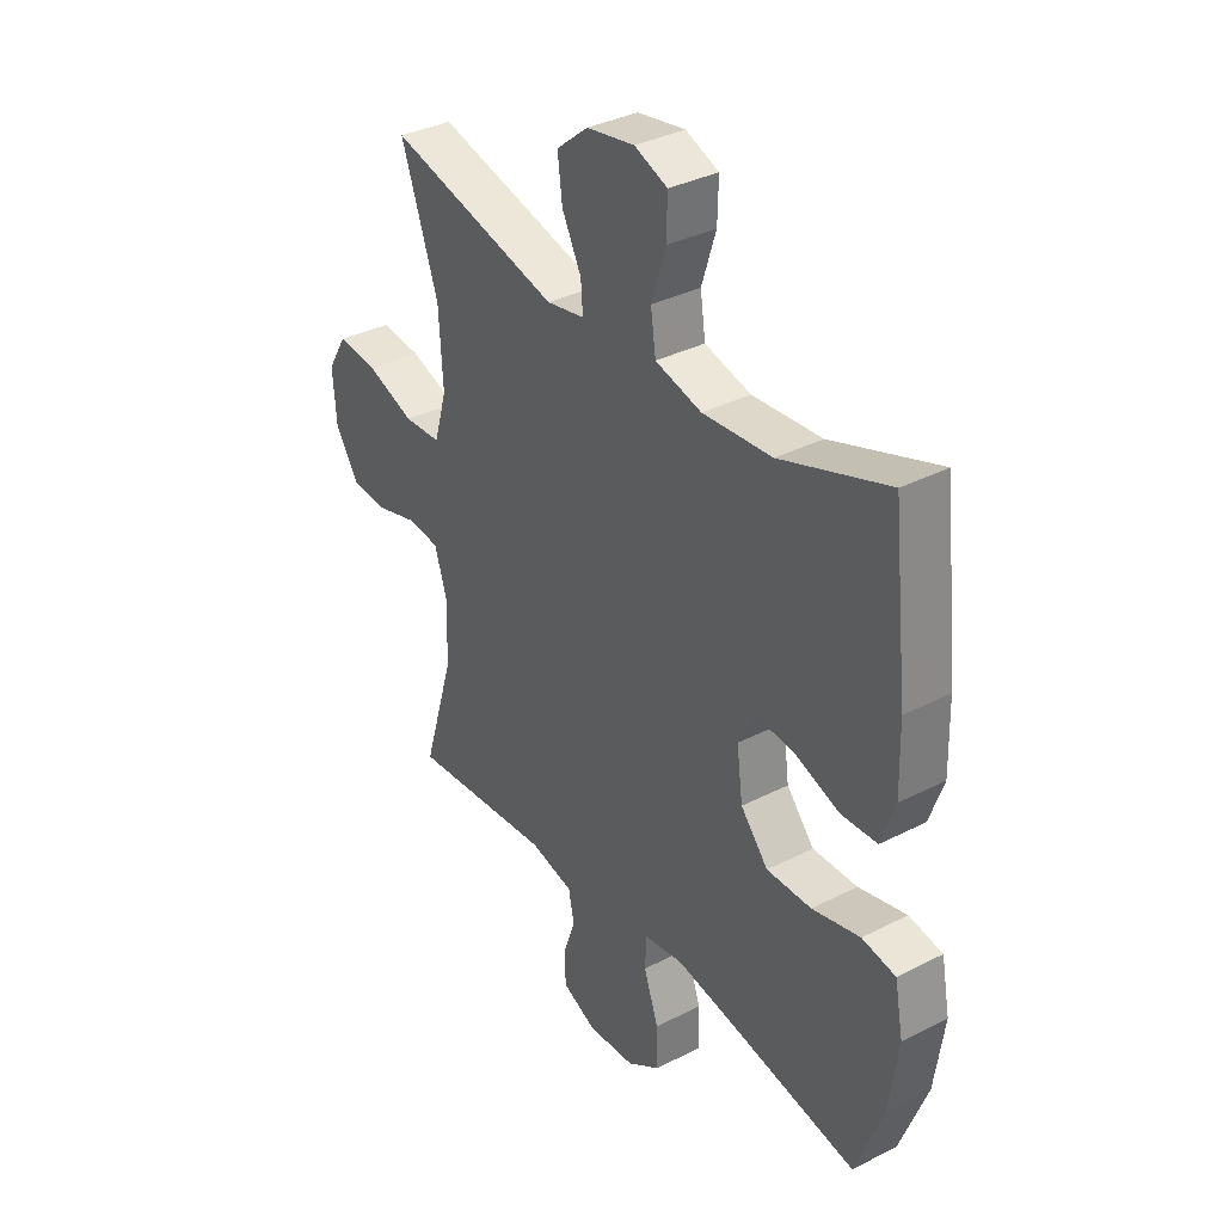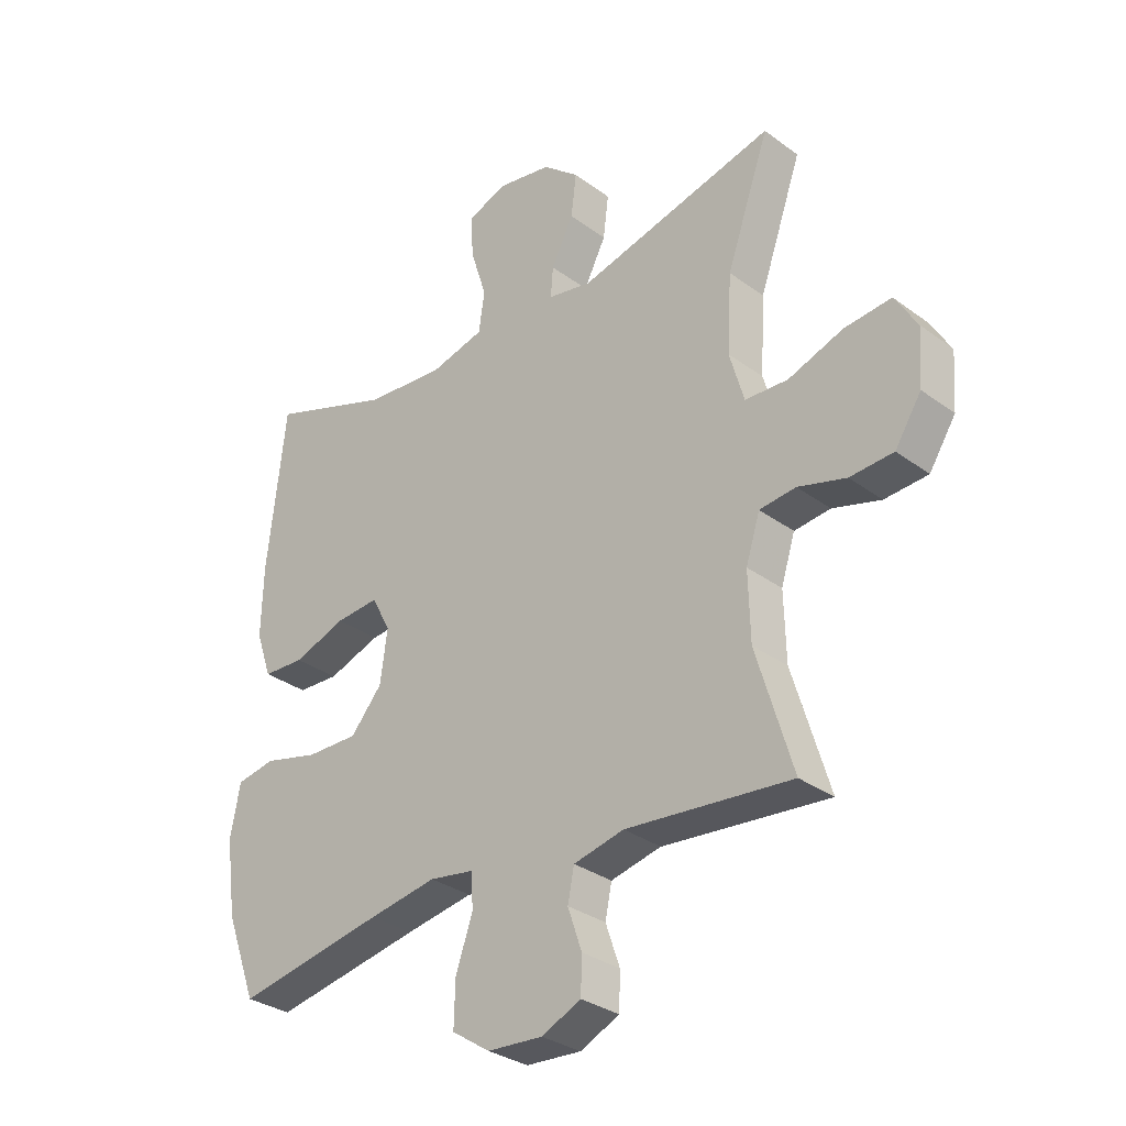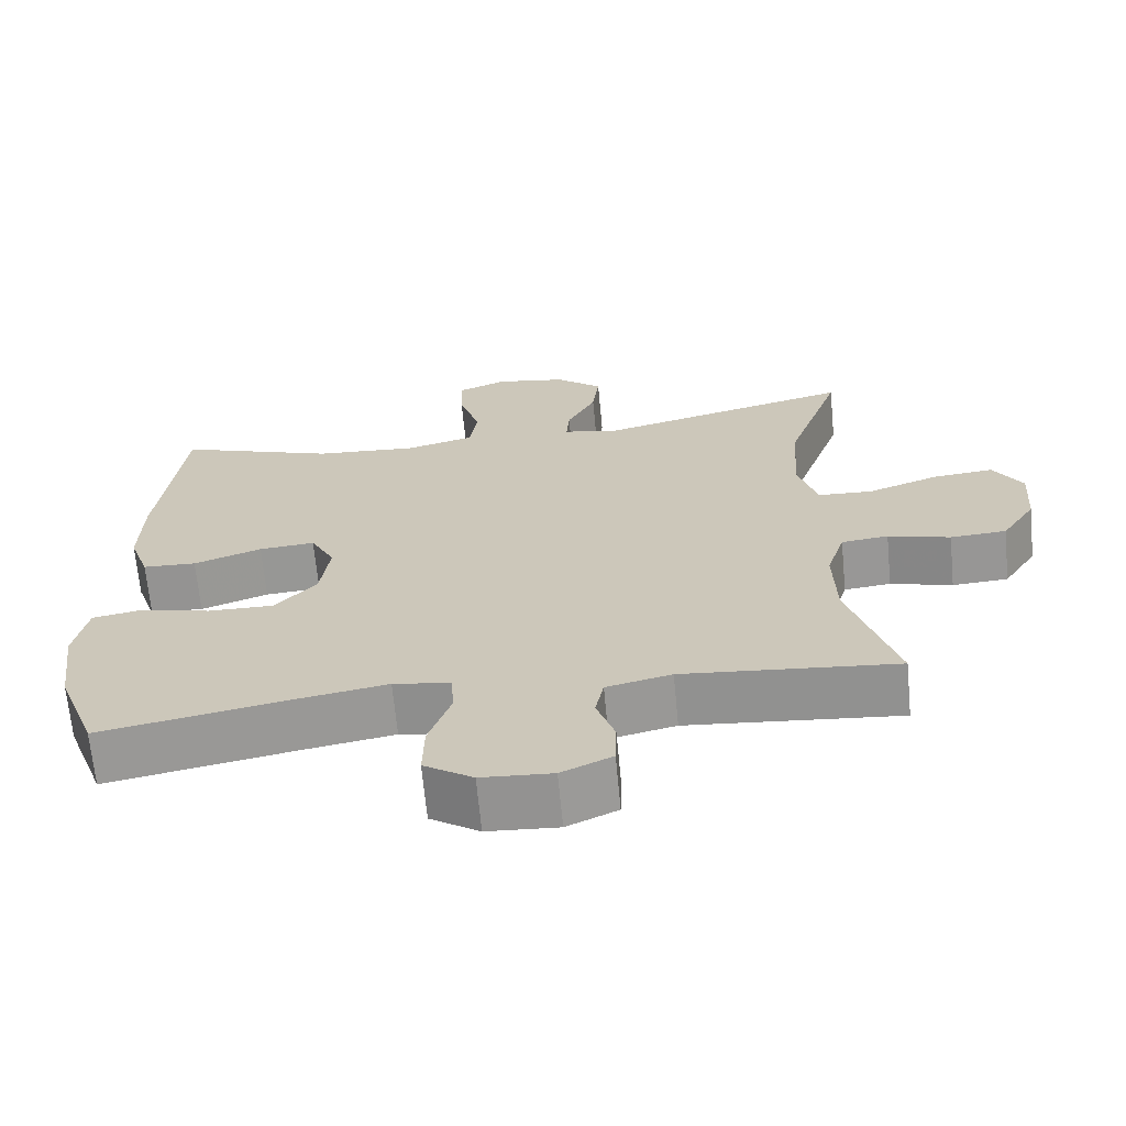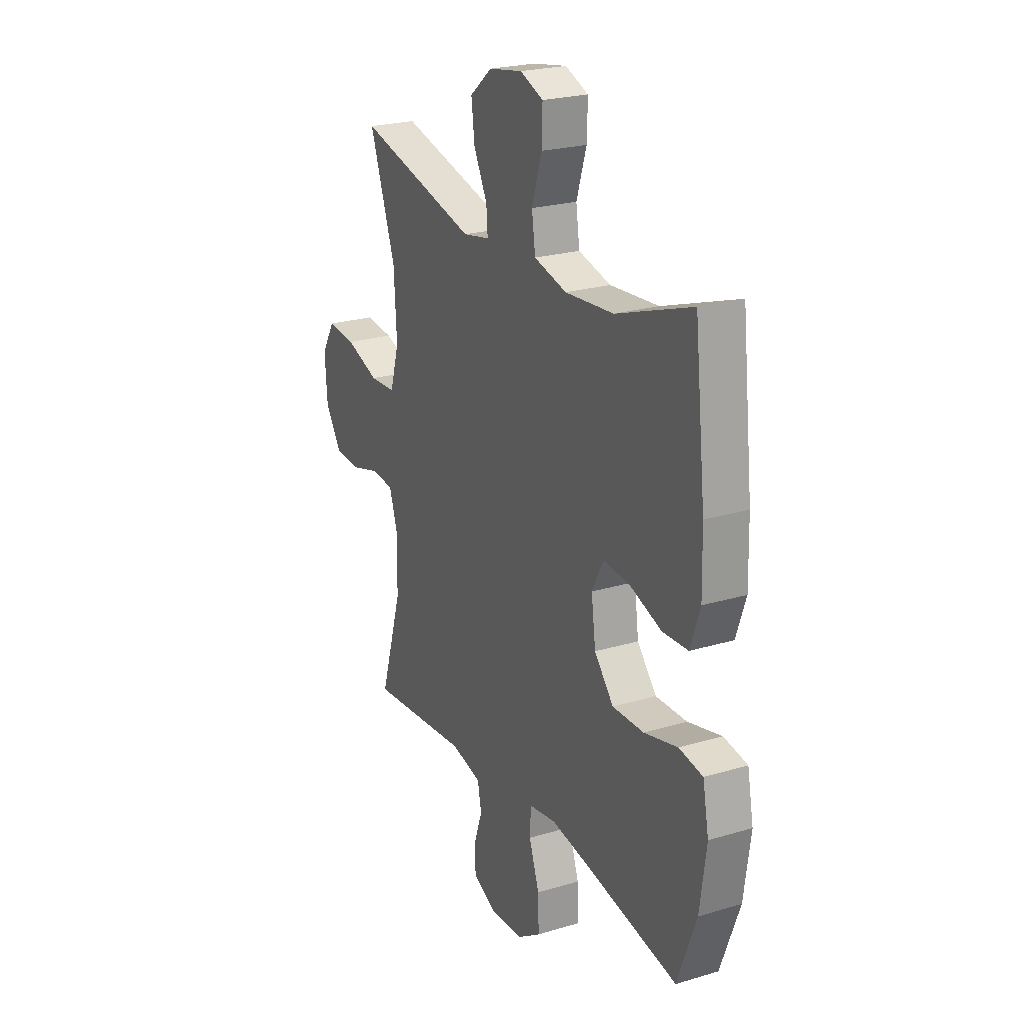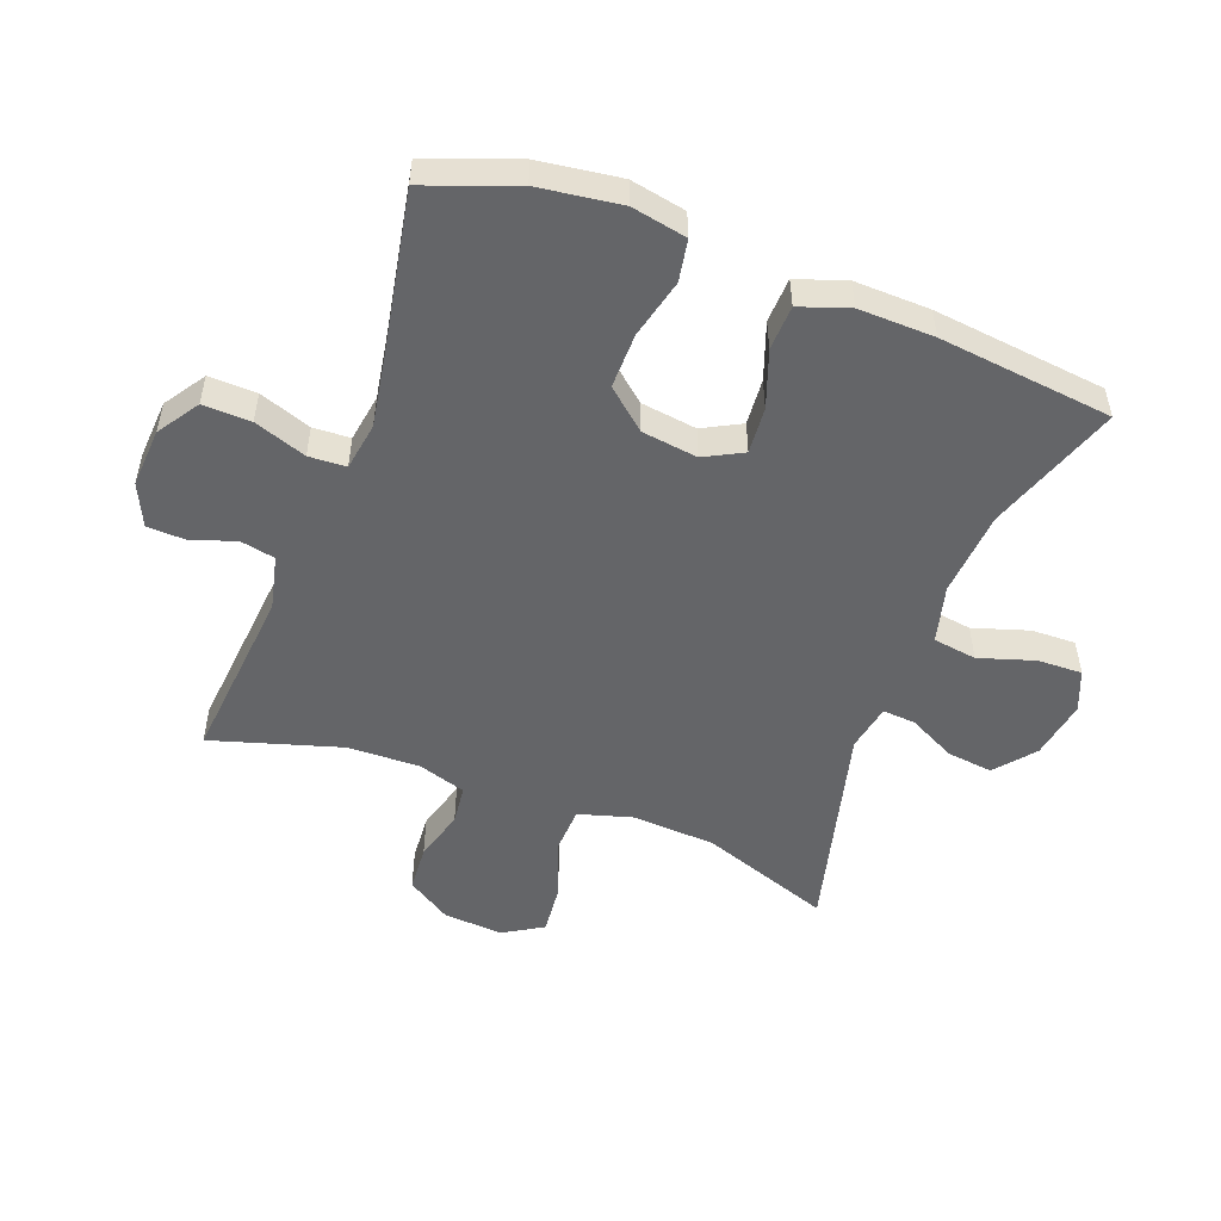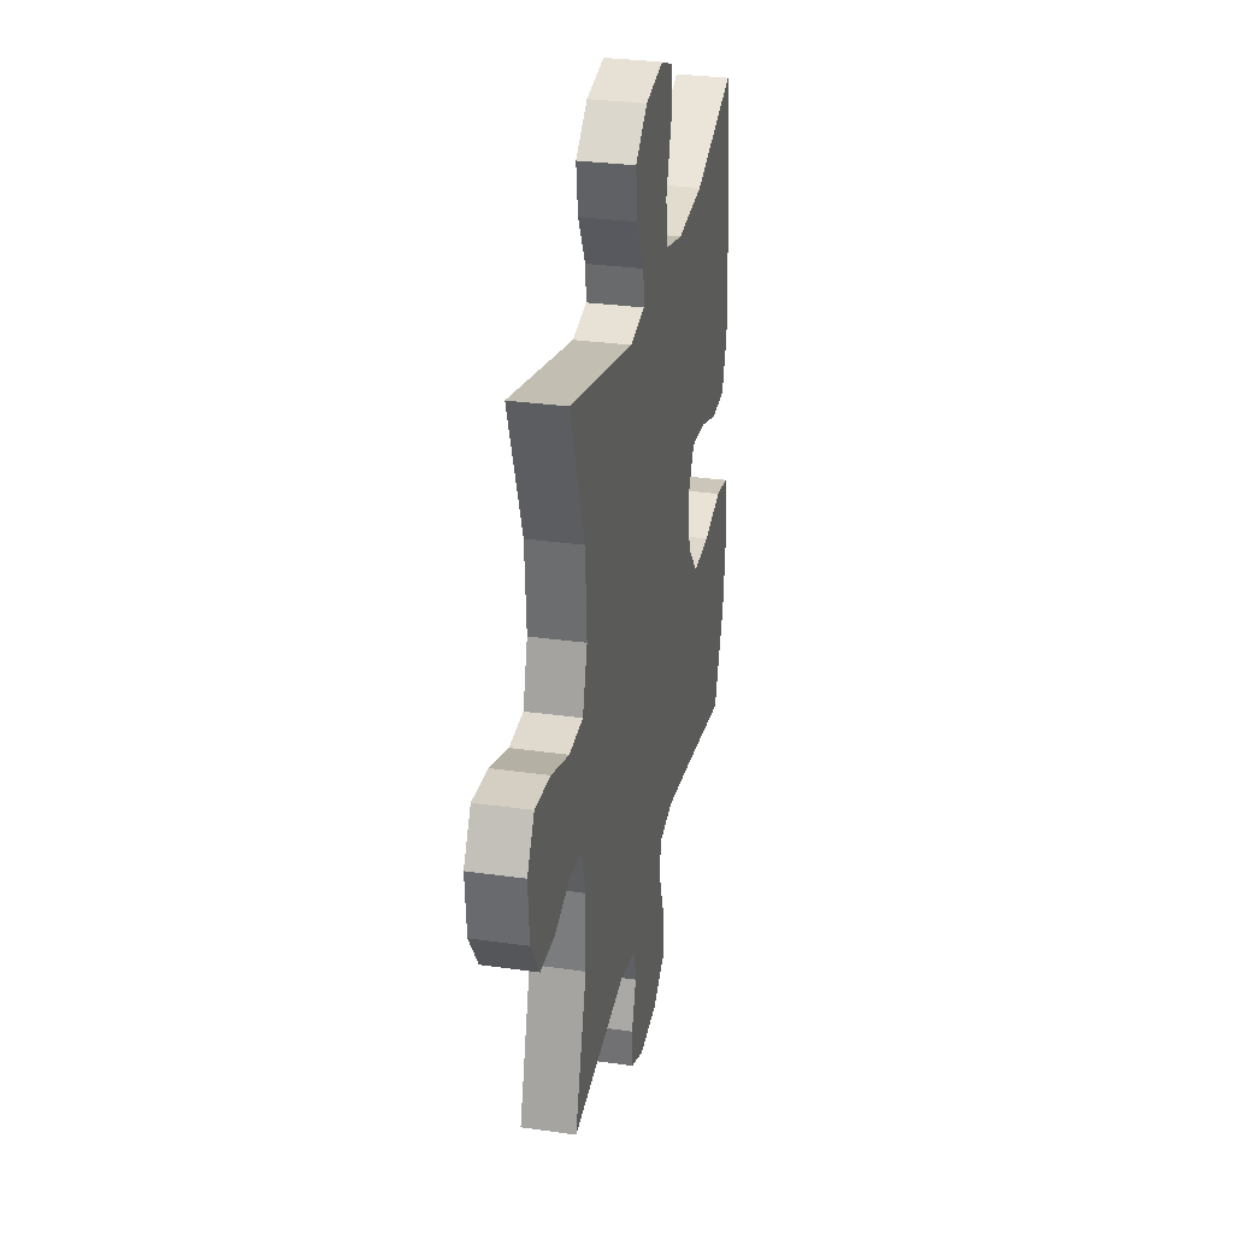
<metadata>
{"format":"obj","ext":"obj","renderer":"f3d","projection":"perspective","resolution":1024,"background":"white","views":[{"elev":35.2,"azim":-124.3,"up":"+Z"},{"elev":-31.3,"azim":43.8,"up":"+Z"},{"elev":-67.3,"azim":5.4,"up":"+Z"},{"elev":23.4,"azim":-116.8,"up":"+Z"},{"elev":-51.6,"azim":-110.7,"up":"+Y"},{"elev":30.8,"azim":101.5,"up":"+Z"}]}
</metadata>
<code>
v -0.5 0.07 -0.5
v -0.553 0.07 -0.358
v -0.571 0.07 -0.228
v -0.554 0.07 -0.14
v -0.488 0.07 -0.128
v -0.394 0.07 -0.151
v -0.306 0.07 -0.152
v -0.252 0.07 -0.089
v -0.24 0.07 0
v -0.272 0.07 0.061
v -0.346 0.07 0.055
v -0.436 0.07 0.023
v -0.507 0.07 0.026
v -0.534 0.07 0.104
v -0.531 0.07 0.224
v -0.5 0.07 0.5
v -0.289 0.07 0.427
v -0.153 0.07 0.417
v -0.062 0.07 0.441
v -0.052 0.07 0.51
v -0.08 0.07 0.598
v -0.082 0.07 0.669
v -0.017 0.07 0.695
v 0.077 0.07 0.679
v 0.139 0.07 0.628
v 0.13 0.07 0.555
v 0.092 0.07 0.48
v 0.088 0.07 0.428
v 0.163 0.07 0.414
v 0.5 0.07 0.5
v 0.427 0.07 0.292
v 0.419 0.07 0.16
v 0.444 0.07 0.074
v 0.517 0.07 0.071
v 0.611 0.07 0.105
v 0.691 0.07 0.113
v 0.729 0.07 0.05
v 0.722 0.07 -0.045
v 0.677 0.07 -0.115
v 0.603 0.07 -0.12
v 0.521 0.07 -0.097
v 0.459 0.07 -0.104
v 0.435 0.07 -0.18
v 0.438 0.07 -0.295
v 0.5 0.07 -0.5
v 0.218 0.07 -0.474
v 0.132 0.07 -0.494
v 0.121 0.07 -0.549
v 0.145 0.07 -0.619
v 0.143 0.07 -0.68
v 0.076 0.07 -0.711
v -0.018 0.07 -0.705
v -0.083 0.07 -0.662
v -0.081 0.07 -0.586
v -0.052 0.07 -0.503
v -0.055 0.07 -0.444
v -0.131 0.07 -0.432
v -0.247 0.07 -0.452
v -0.5 0 -0.5
v -0.553 0 -0.358
v -0.571 0 -0.228
v -0.554 0 -0.14
v -0.488 0 -0.128
v -0.394 0 -0.151
v -0.306 0 -0.152
v -0.252 0 -0.089
v -0.24 0 0
v -0.272 0 0.061
v -0.346 0 0.055
v -0.436 0 0.023
v -0.507 0 0.026
v -0.534 0 0.104
v -0.531 0 0.224
v -0.5 0 0.5
v -0.289 0 0.427
v -0.153 0 0.417
v -0.062 0 0.441
v -0.052 0 0.51
v -0.08 0 0.598
v -0.082 0 0.669
v -0.017 0 0.695
v 0.077 0 0.679
v 0.139 0 0.628
v 0.13 0 0.555
v 0.092 0 0.48
v 0.088 0 0.428
v 0.163 0 0.414
v 0.5 0 0.5
v 0.427 0 0.292
v 0.419 0 0.16
v 0.444 0 0.074
v 0.517 0 0.071
v 0.611 0 0.105
v 0.691 0 0.113
v 0.729 0 0.05
v 0.722 0 -0.045
v 0.677 0 -0.115
v 0.603 0 -0.12
v 0.521 0 -0.097
v 0.459 0 -0.104
v 0.435 0 -0.18
v 0.438 0 -0.295
v 0.5 0 -0.5
v 0.218 0 -0.474
v 0.132 0 -0.494
v 0.121 0 -0.549
v 0.145 0 -0.619
v 0.143 0 -0.68
v 0.076 0 -0.711
v -0.018 0 -0.705
v -0.083 0 -0.662
v -0.081 0 -0.586
v -0.052 0 -0.503
v -0.055 0 -0.444
v -0.131 0 -0.432
v -0.247 0 -0.452
f 53 54 55
f 52 53 55
f 51 52 55
f 50 51 55
f 49 50 55
f 48 49 55
f 47 48 55 56
f 46 47 56
f 46 56 57
f 45 46 57
f 44 45 57
f 39 40 41
f 38 39 41
f 37 38 41
f 36 37 41
f 35 36 41
f 34 35 41
f 33 34 41 42
f 32 33 42 43
f 29 30 31
f 28 29 31 32
f 25 26 27
f 24 25 27
f 23 24 27
f 22 23 27
f 21 22 27
f 20 21 27
f 19 20 27 28
f 44 57 58
f 43 44 58
f 32 43 58
f 28 32 58
f 19 28 58
f 18 19 58
f 15 16 17
f 14 15 17
f 13 14 17
f 12 13 17
f 11 12 17
f 4 5 6
f 3 4 6
f 2 3 6
f 1 2 6
f 58 1 6
f 58 6 7
f 10 11 17 18
f 9 10 18
f 8 9 18 58
f 7 8 58
f 113 112 111
f 113 111 110
f 113 110 109
f 113 109 108
f 113 108 107
f 113 107 106
f 114 113 106 105
f 114 105 104
f 115 114 104
f 115 104 103
f 115 103 102
f 99 98 97
f 99 97 96
f 99 96 95
f 99 95 94
f 99 94 93
f 99 93 92
f 100 99 92 91
f 101 100 91 90
f 89 88 87
f 90 89 87 86
f 85 84 83
f 85 83 82
f 85 82 81
f 85 81 80
f 85 80 79
f 85 79 78
f 86 85 78 77
f 116 115 102
f 116 102 101
f 116 101 90
f 116 90 86
f 116 86 77
f 116 77 76
f 75 74 73
f 75 73 72
f 75 72 71
f 75 71 70
f 75 70 69
f 64 63 62
f 64 62 61
f 64 61 60
f 64 60 59
f 64 59 116
f 65 64 116
f 76 75 69 68
f 76 68 67
f 116 76 67 66
f 116 66 65
f 1 59 60 2
f 2 60 61 3
f 3 61 62 4
f 4 62 63 5
f 5 63 64 6
f 6 64 65 7
f 7 65 66 8
f 8 66 67 9
f 9 67 68 10
f 10 68 69 11
f 11 69 70 12
f 12 70 71 13
f 13 71 72 14
f 14 72 73 15
f 15 73 74 16
f 16 74 75 17
f 17 75 76 18
f 18 76 77 19
f 19 77 78 20
f 20 78 79 21
f 21 79 80 22
f 22 80 81 23
f 23 81 82 24
f 24 82 83 25
f 25 83 84 26
f 26 84 85 27
f 27 85 86 28
f 28 86 87 29
f 29 87 88 30
f 30 88 89 31
f 31 89 90 32
f 32 90 91 33
f 33 91 92 34
f 34 92 93 35
f 35 93 94 36
f 36 94 95 37
f 37 95 96 38
f 38 96 97 39
f 39 97 98 40
f 40 98 99 41
f 41 99 100 42
f 42 100 101 43
f 43 101 102 44
f 44 102 103 45
f 45 103 104 46
f 46 104 105 47
f 47 105 106 48
f 48 106 107 49
f 49 107 108 50
f 50 108 109 51
f 51 109 110 52
f 52 110 111 53
f 53 111 112 54
f 54 112 113 55
f 55 113 114 56
f 56 114 115 57
f 57 115 116 58
f 58 116 59 1

</code>
